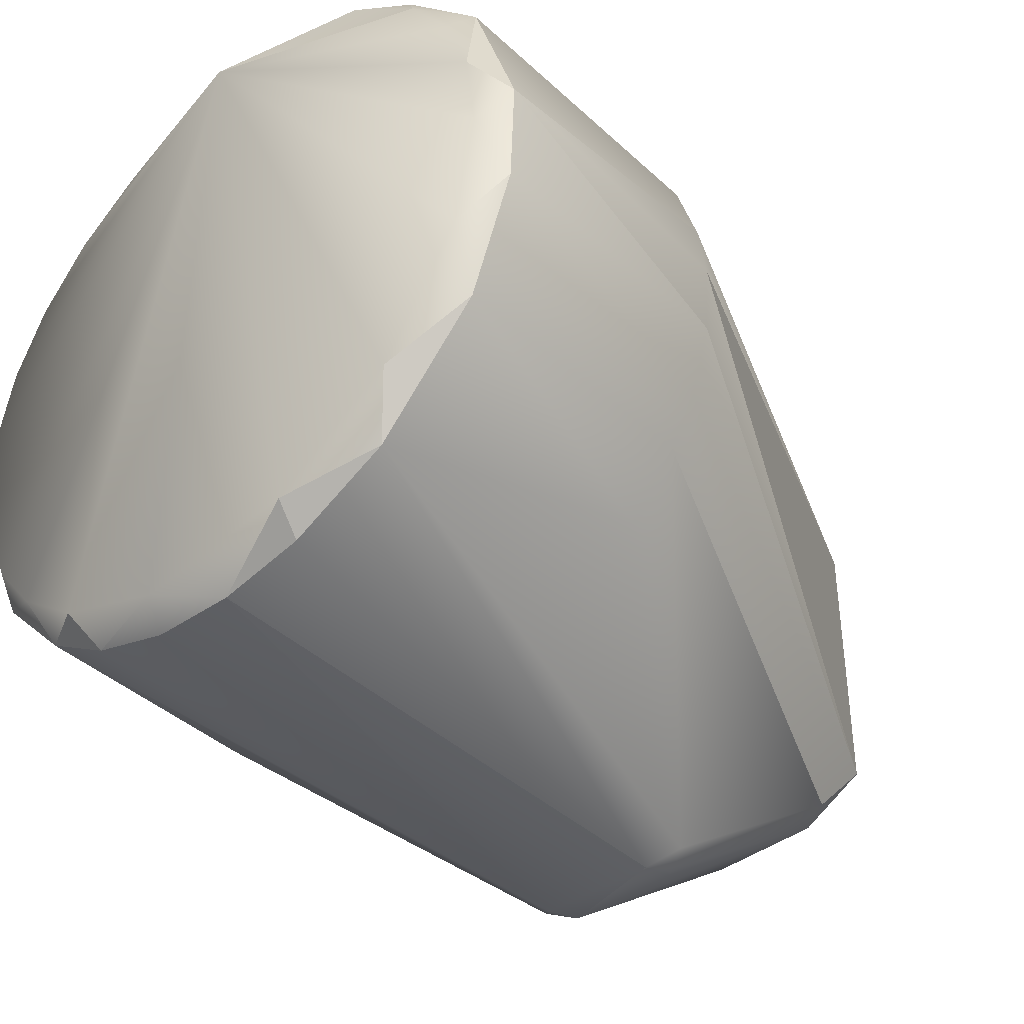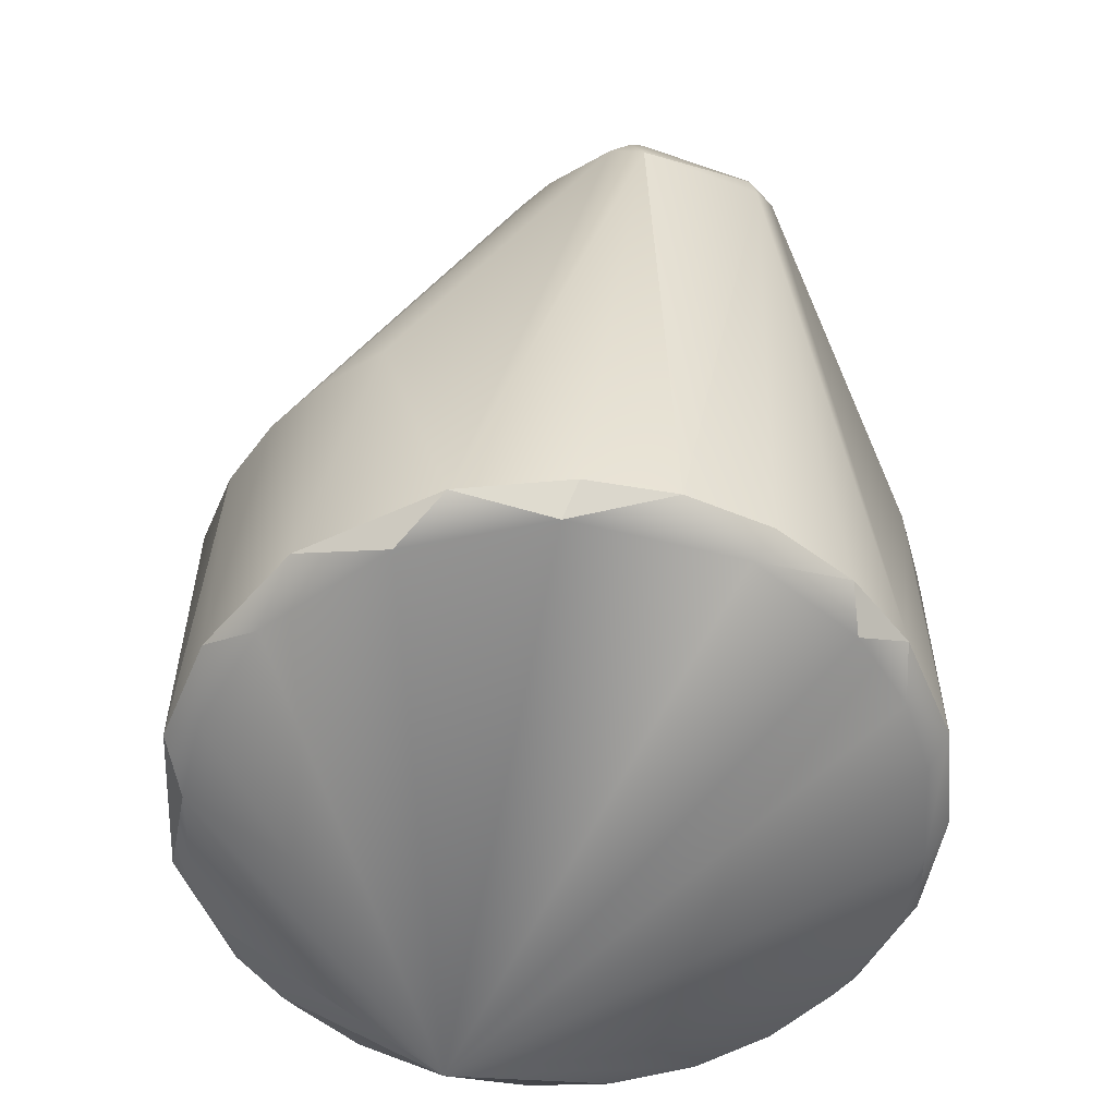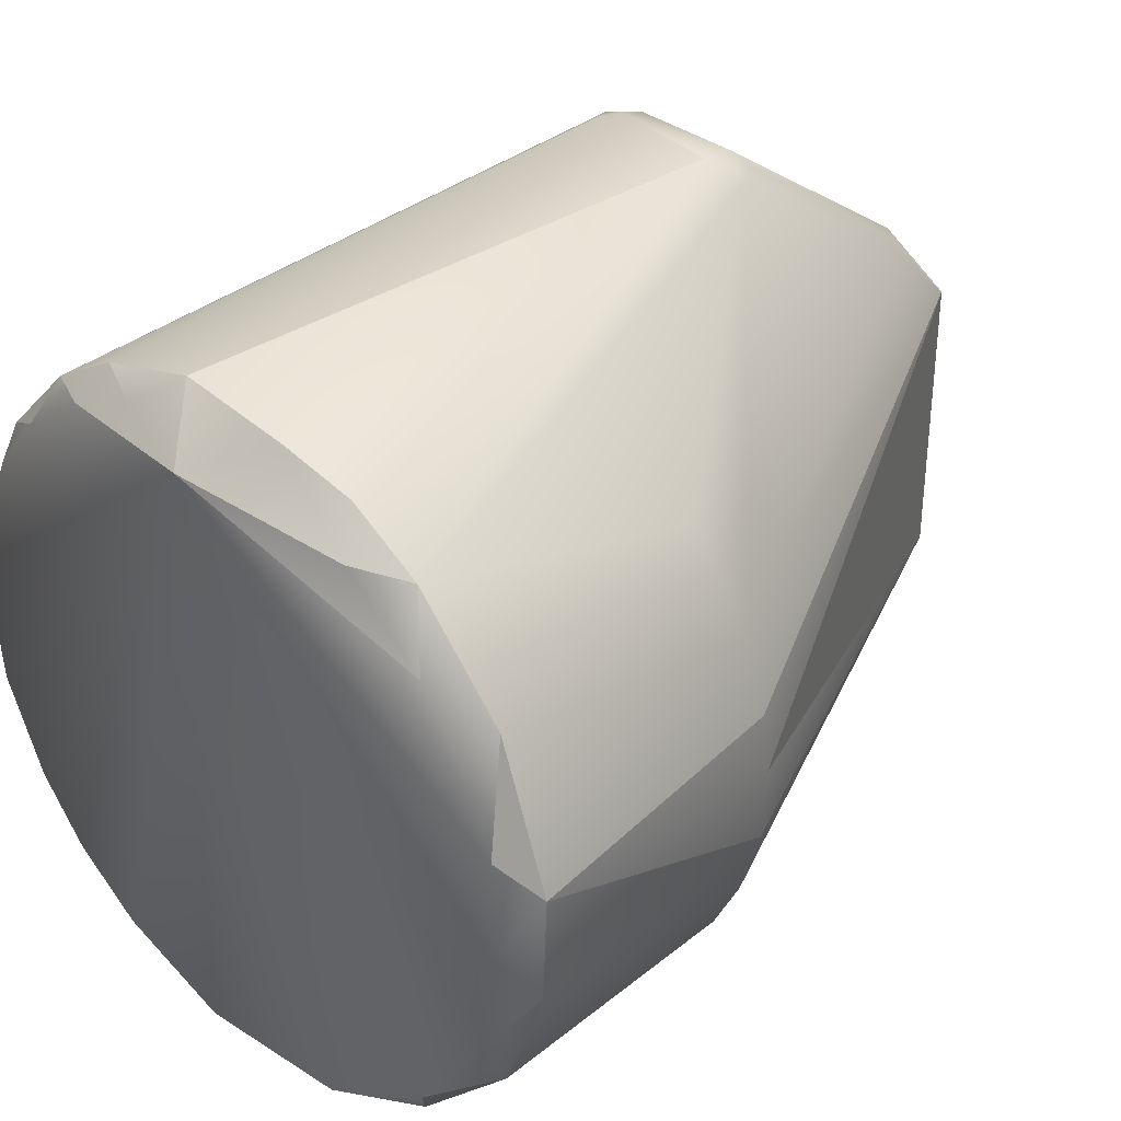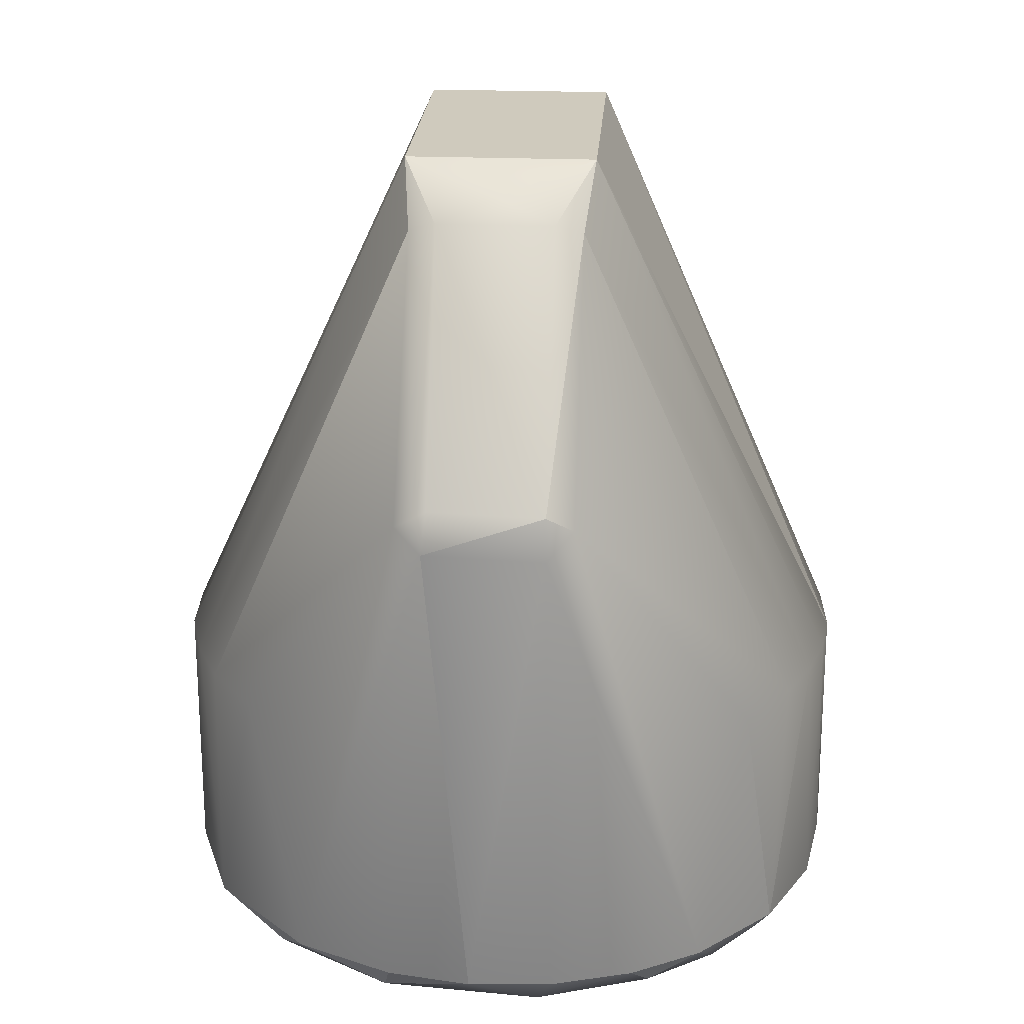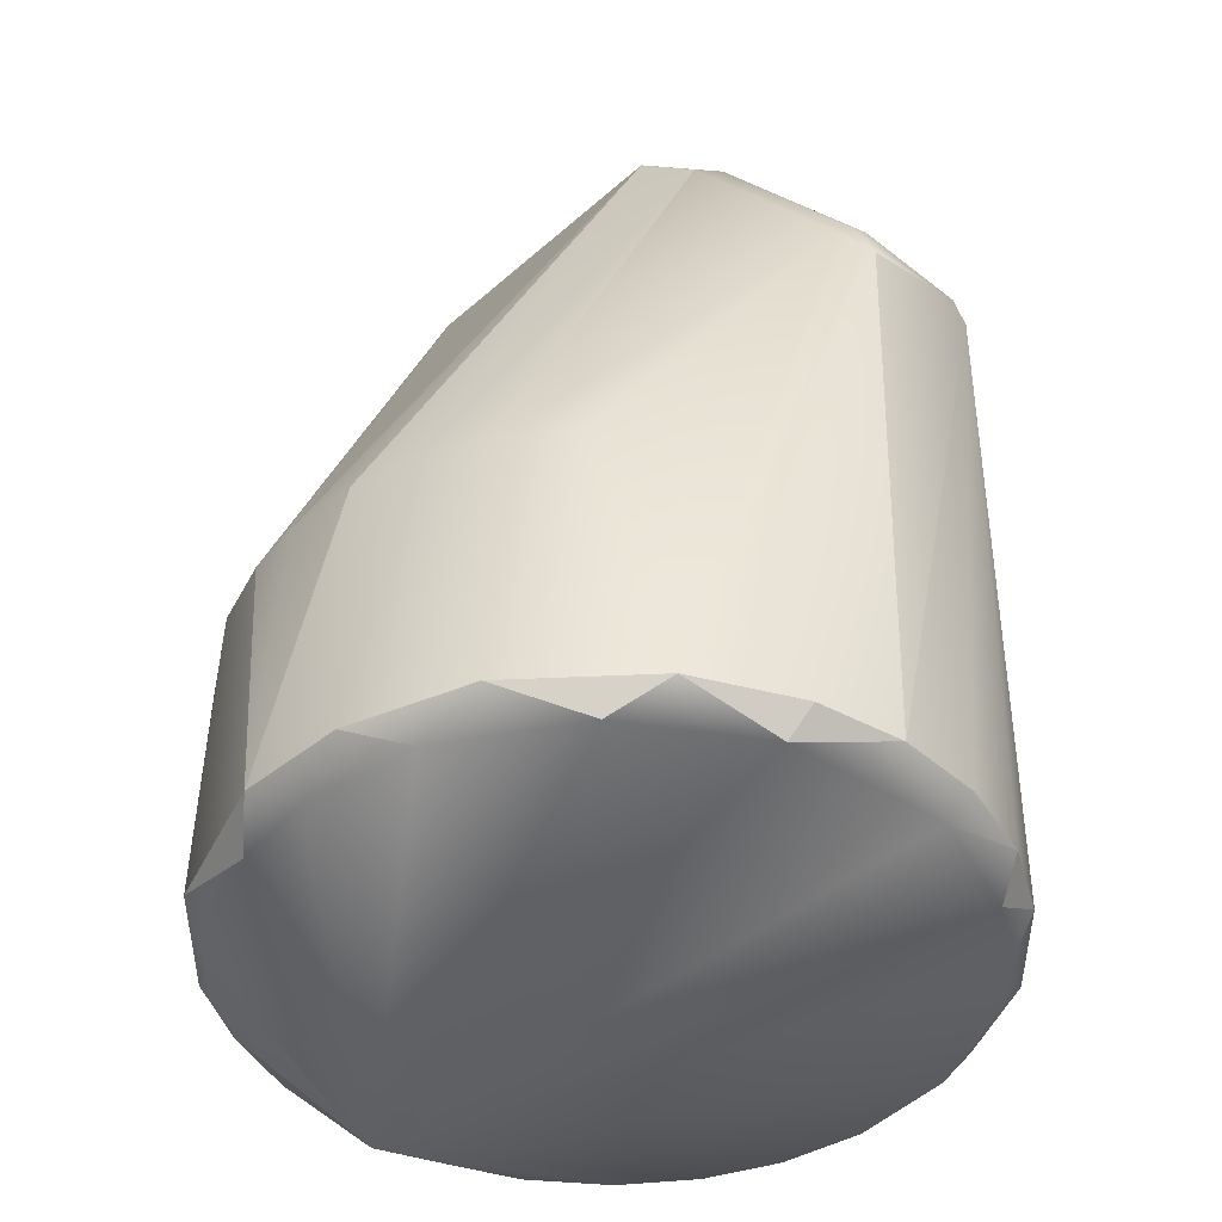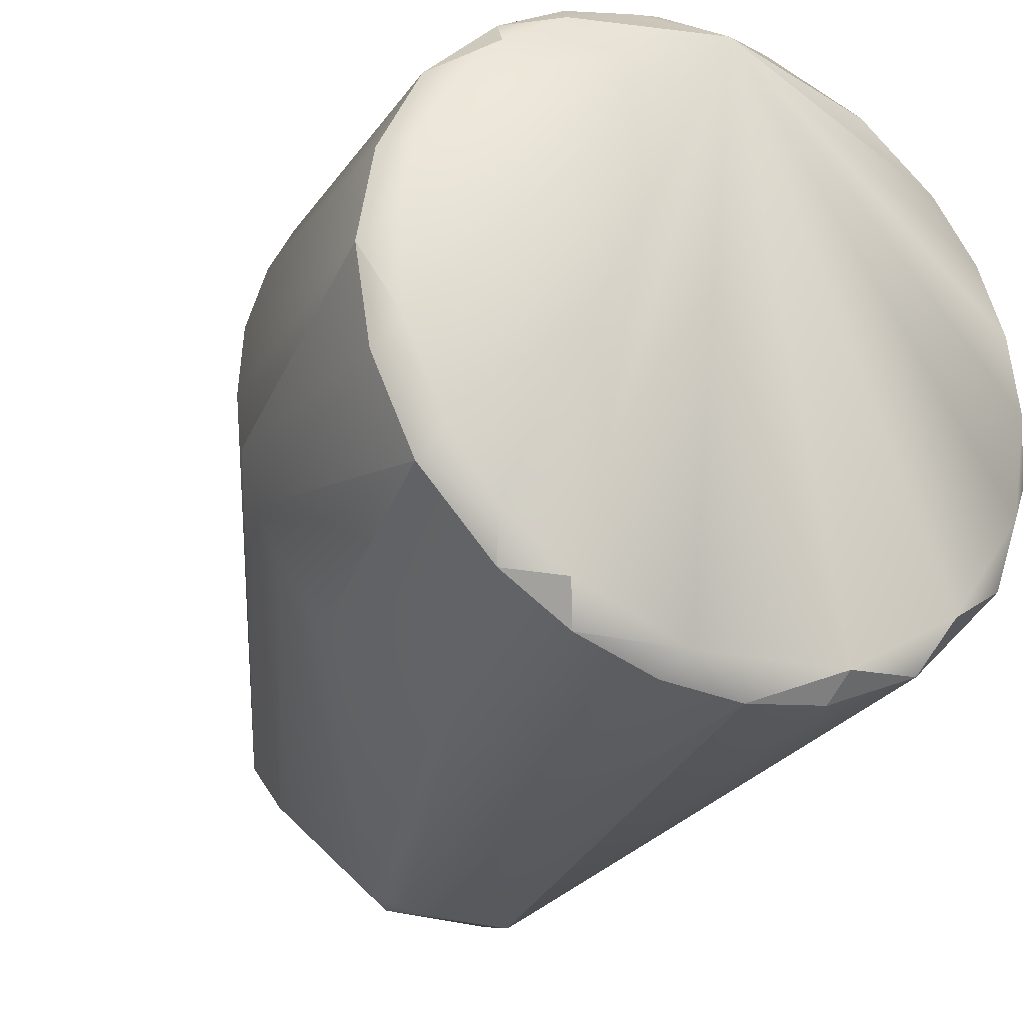
<metadata>
{"format":"obj","ext":"obj","renderer":"f3d","projection":"perspective","resolution":1024,"background":"white","views":[{"elev":-41.0,"azim":42.6,"up":"+Z"},{"elev":-54.3,"azim":159.7,"up":"+Y"},{"elev":35.3,"azim":44.0,"up":"+Z"},{"elev":22.8,"azim":-176.1,"up":"+Y"},{"elev":-42.2,"azim":136.8,"up":"+Y"},{"elev":-27.4,"azim":-28.0,"up":"+Z"}]}
</metadata>
<code>
o robotiq_arg2f_base_link
v -0.03492 0.0311 0.0136
v -0.03598 0.003115 0.01083
v -0.03131 0.003096 0.02097
v 0.007965 0.002445 0.03656
v -0.004831 0.003093 0.03739
v 1.5e-05 -0.002818 0.03256
v -0.03596 0.003132 -0.0109
v -0.03411 1e-05 -0.008686
v -0.03505 3e-05 0.002537
v -0.03769 0.003182 -2.3e-05
v -0.01575 0.003114 0.03411
v -0.0233 0.003098 0.02947
v -0.01 0.09 -0.01545
v -0.03492 0.0311 -0.0136
v -0.03743 0.03121 -0.001725
v -0.03666 0.0312 -0.007676
v -0.02974 1.5e-05 0.01864
v -0.037 0.03123 0.006119
v 0.01549 0.003114 0.03423
v 0.02303 0.003089 0.02968
v 0.01774 5.4e-05 0.03045
v 0.02457 1e-05 -0.02525
v 0.02156 0.003071 -0.03089
v 0.002105 0.003081 -0.0375
v 0.01185 7e-06 -0.03333
v -0.005299 5e-06 -0.03495
v 0.01111 0.003104 -0.03589
v -0.02314 0.003093 -0.0296
v -0.02465 2.1e-05 -0.02506
v 0.03515 2.7e-05 -0.000408
v 0.03407 2e-05 0.008549
v 0.03693 0.0031 -0.006922
v 0.03301 5e-06 -0.01268
v 0.03235 0.003071 -0.01956
v -0.008177 0.0581 0.04114
v -0.02976 1.1e-05 -0.01864
v -0.03127 0.003113 -0.02102
v -0.01743 1.1e-05 -0.03049
v -0.02434 3.8e-05 0.02535
v -0.009083 0.05861 -0.04027
v -0.03232 0.03088 -0.01902
v -0.01 0.09 0.01545
v -0.009051 0.084 0.02218
v -0.03232 0.03088 0.01902
v -0.02747 0.03057 0.02566
v 0.006475 0.05578 0.04229
v 0.02852 0.03068 0.02458
v 0.03667 0.03119 0.007678
v 0.03743 0.03121 0.001725
v 0.01 0.09 0.01545
v 0.03235 0.00301 0.01956
v 0.03114 2.1e-05 0.01631
v 0.03741 0.003096 0.004544
v -0.008842 0.06089 0.03924
v -0 0.08767 0.02081
v -0.03329 2.4e-05 0.0112
v -0.02759 0.03057 -0.02552
v 0.006149 0.08502 0.02346
v 0.01 0.09 -0.01545
v 0.037 0.03121 -0.006141
v 0.0344 0.03113 0.01496
v 0.02627 3.3e-05 0.02333
v 0.005886 0.05988 0.04149
v 0.007751 0.06085 0.04015
v -0.01712 4.8e-05 0.0307
v -0.006311 0.05532 0.04232
v -0.009051 0.084 -0.02218
v 0.03491 0.03113 -0.0136
v -0.006289 0.06029 -0.04122
v 0.009066 0.08398 0.02218
v 0.009491 0.05799 0.04003
v -0.006375 0.05599 -0.04232
v 0.009028 0.05857 -0.04035
v 0.006145 0.05644 -0.04237
v -0.005938 0.06084 0.04096
v -0.006146 0.08507 0.02342
v -0.01566 0.003107 -0.03415
v -0.006865 0.003121 -0.03696
v 0 0.08736 -0.02137
v 0.006143 0.08504 -0.02345
v 0.0057 0.06064 -0.04108
v 0.02726 0.03071 -0.02587
v 0.03223 0.03082 -0.0192
v -0.009541 0.000187 0.03394
v -0.00565 0.05762 0.04216
v -0.006139 0.08508 -0.02341
v 0.007054 0.05984 -0.04114
v 0.009042 0.08397 -0.02221
f 1 2 3
f 4 5 6
f 9 2 10
f 11 66 12
f 18 15 10
f 14 16 13
f 3 44 1
f 45 44 3
f 19 46 4
f 46 19 20
f 23 34 22
f 24 25 26
f 25 24 27
f 28 29 37
f 6 30 31
f 32 33 34
f 2 9 56
f 18 10 2
f 37 8 7
f 36 8 37
f 38 26 6
f 12 45 3
f 3 39 12
f 17 39 3
f 8 6 9
f 67 40 41
f 14 67 41
f 13 67 14
f 13 15 42
f 18 2 1
f 18 1 42
f 35 44 45
f 44 35 54
f 46 66 5
f 19 21 20
f 47 71 20
f 48 49 50
f 22 33 6
f 32 34 68
f 14 7 16
f 6 33 30
f 21 62 20
f 62 51 20
f 51 31 53
f 31 52 6
f 8 10 7
f 8 9 10
f 16 7 10
f 15 16 10
f 66 35 12
f 12 35 45
f 56 17 3
f 2 56 3
f 37 57 28
f 28 57 40
f 15 18 42
f 16 15 13
f 4 21 19
f 59 50 49
f 49 60 59
f 50 61 48
f 51 47 20
f 27 24 74
f 25 23 22
f 6 25 22
f 23 25 27
f 72 74 24
f 7 14 37
f 30 33 32
f 53 31 30
f 62 52 51
f 52 31 51
f 21 6 62
f 63 64 58
f 36 37 29
f 38 29 28
f 38 6 29
f 6 36 29
f 68 59 60
f 42 1 43
f 4 46 5
f 71 46 20
f 55 58 50
f 58 70 50
f 61 71 47
f 70 61 50
f 64 71 70
f 34 33 22
f 6 26 25
f 27 74 23
f 32 60 53
f 60 49 53
f 68 60 32
f 32 53 30
f 62 6 52
f 4 6 21
f 54 76 43
f 43 76 42
f 42 76 55
f 38 28 77
f 72 78 77
f 40 72 28
f 17 56 6
f 12 65 11
f 39 65 12
f 65 39 6
f 36 6 8
f 40 69 72
f 40 57 41
f 1 44 43
f 43 44 54
f 70 71 61
f 70 58 64
f 53 61 51
f 48 61 53
f 34 23 82
f 74 73 23
f 23 73 82
f 68 34 83
f 14 41 37
f 5 84 6
f 75 76 54
f 72 24 78
f 26 78 24
f 72 77 28
f 6 56 9
f 39 17 6
f 80 79 59
f 82 83 34
f 6 84 65
f 11 5 66
f 35 75 54
f 78 26 77
f 38 77 26
f 85 35 66
f 86 67 13
f 40 67 69
f 86 69 67
f 37 41 57
f 69 74 72
f 74 69 81
f 83 82 73
f 11 84 5
f 65 84 11
f 79 86 13
f 51 61 47
f 49 48 53
f 80 87 81
f 88 83 73
f 88 68 83
f 68 88 59
f 85 75 35
f 75 85 63
f 74 87 73
f 85 66 46
f 63 85 46
f 74 81 87
f 87 88 73
f 59 88 80
f 63 46 71
f 63 71 64
f 88 87 80
f 42 59 13
f 50 59 42
f 50 42 55
f 59 79 13
f 69 80 81
f 86 80 69
f 63 58 75
f 58 76 75
f 55 76 58
f 80 86 79

</code>
